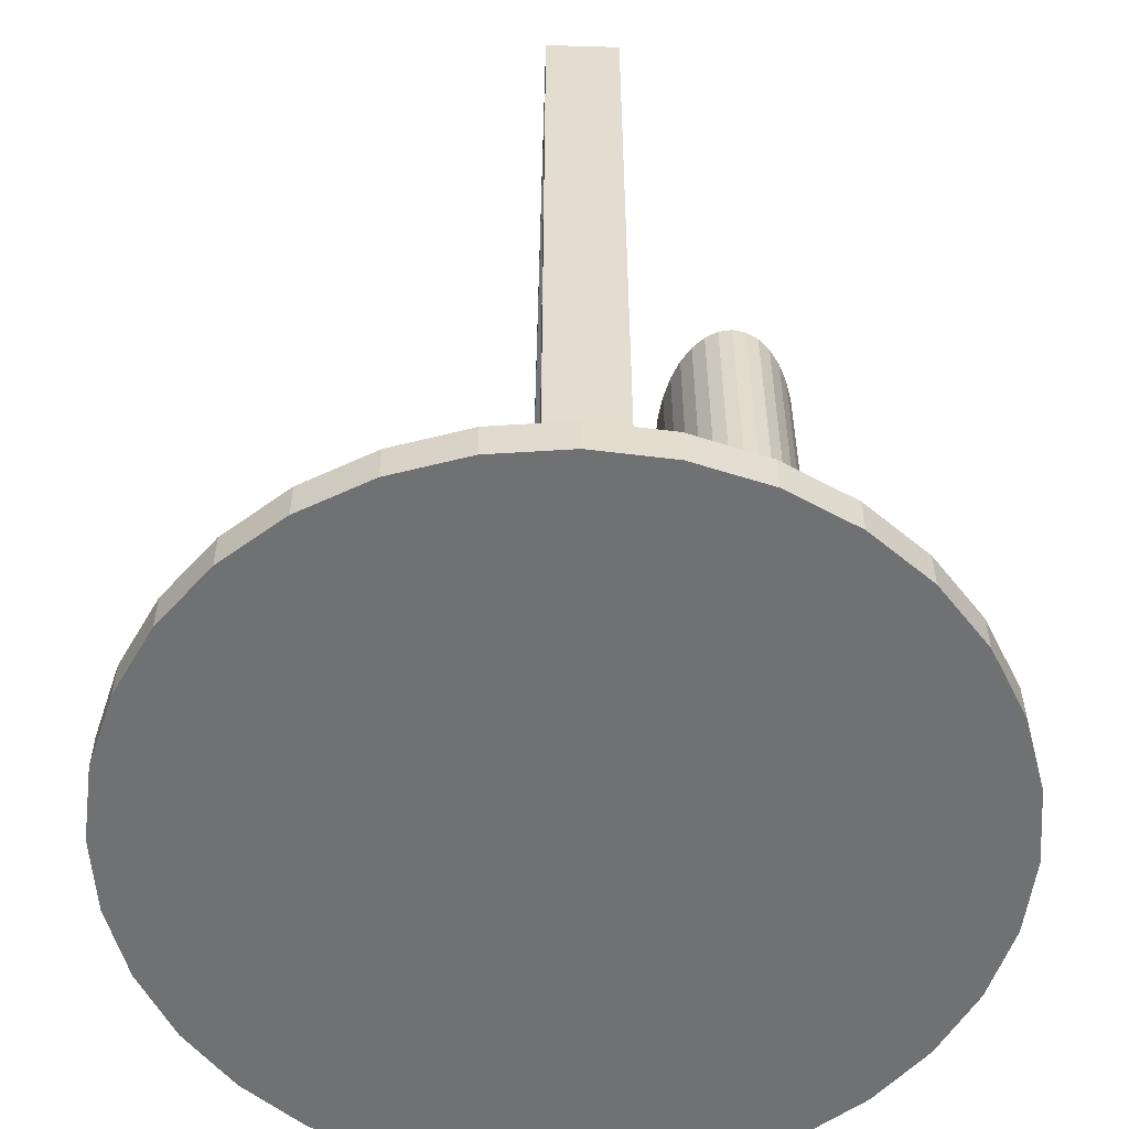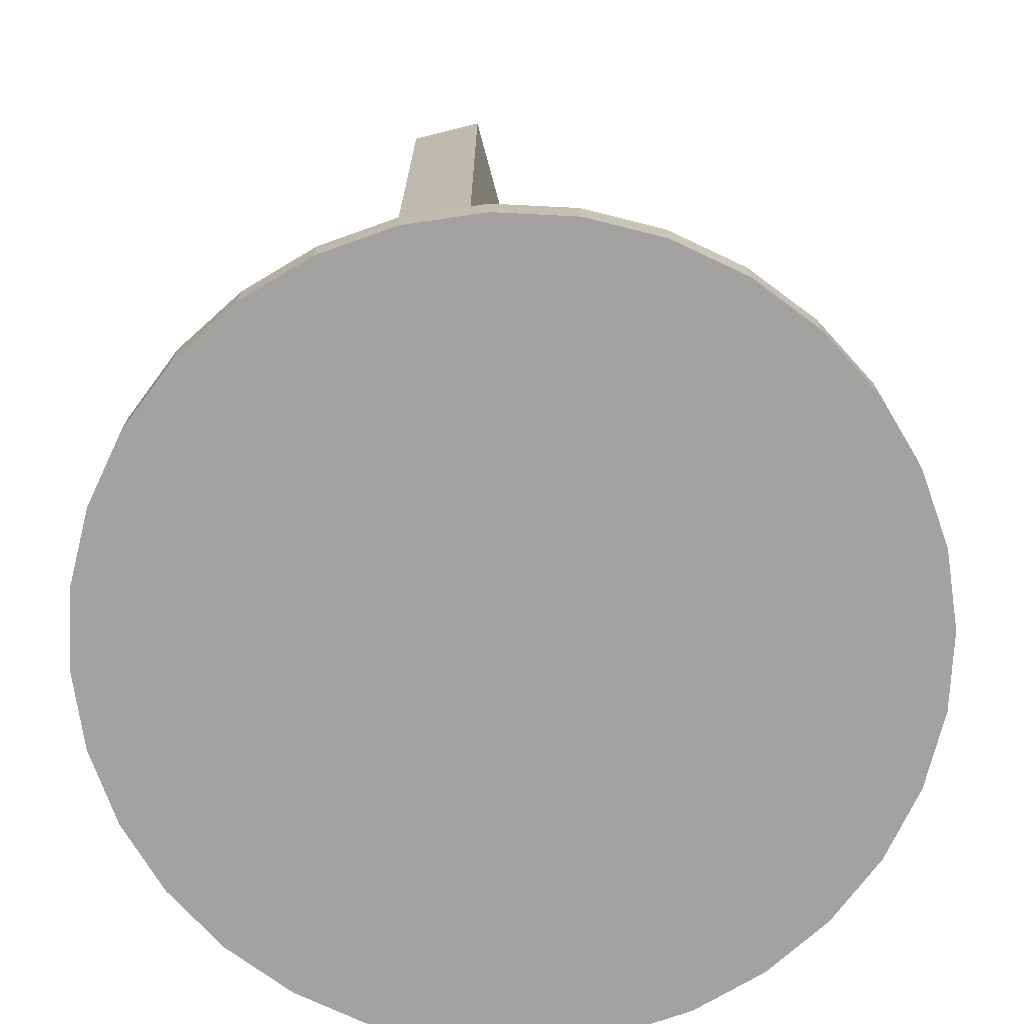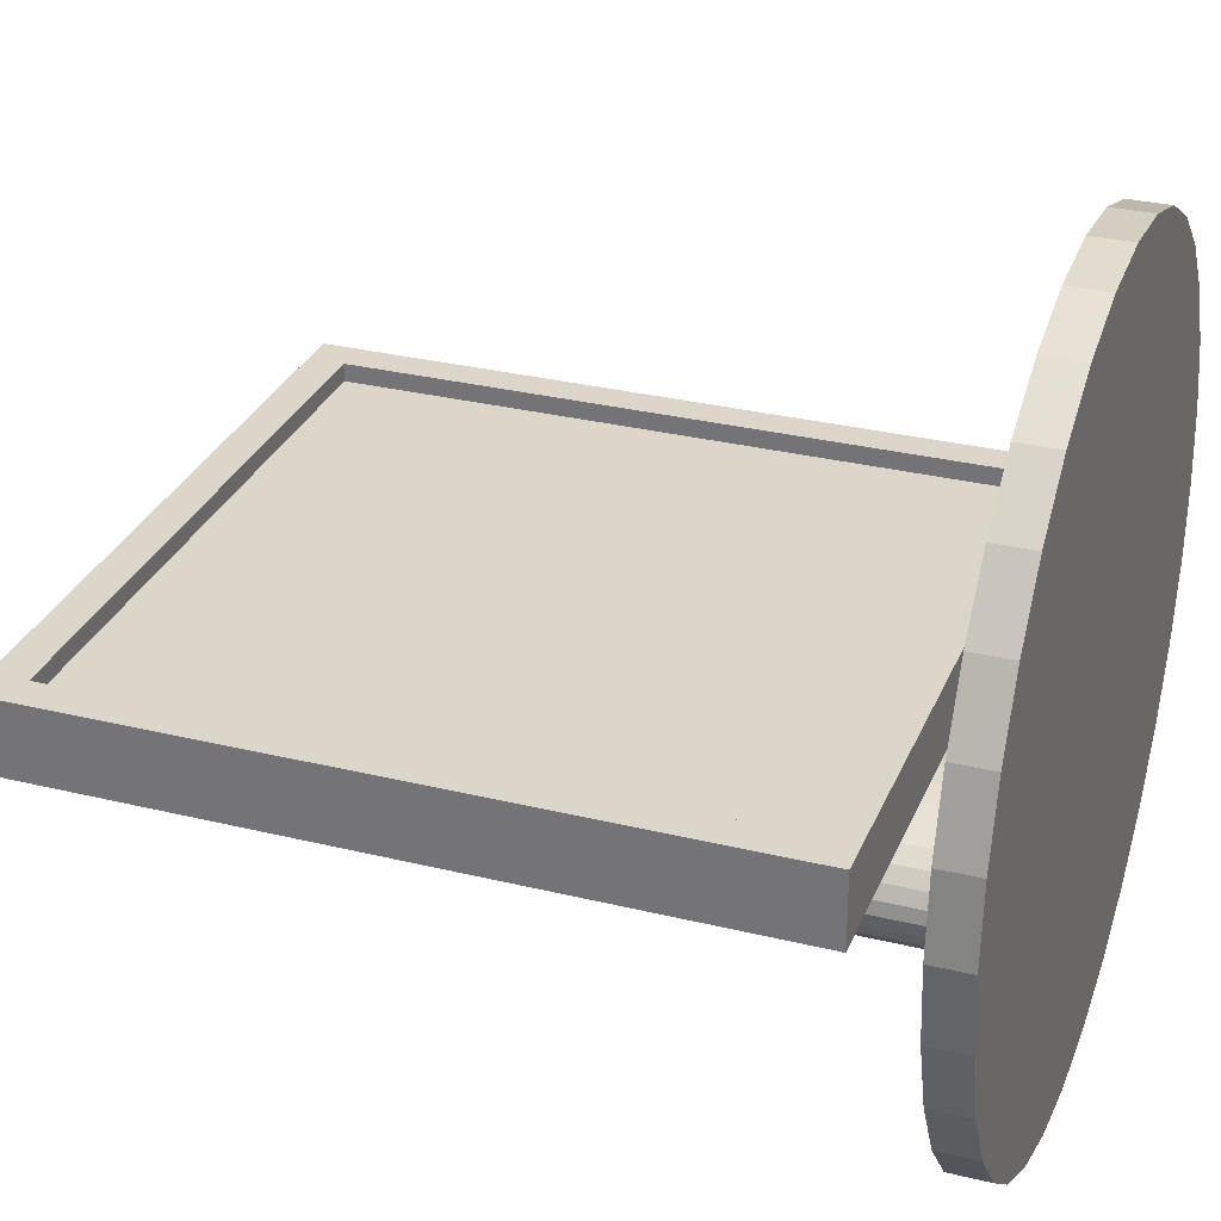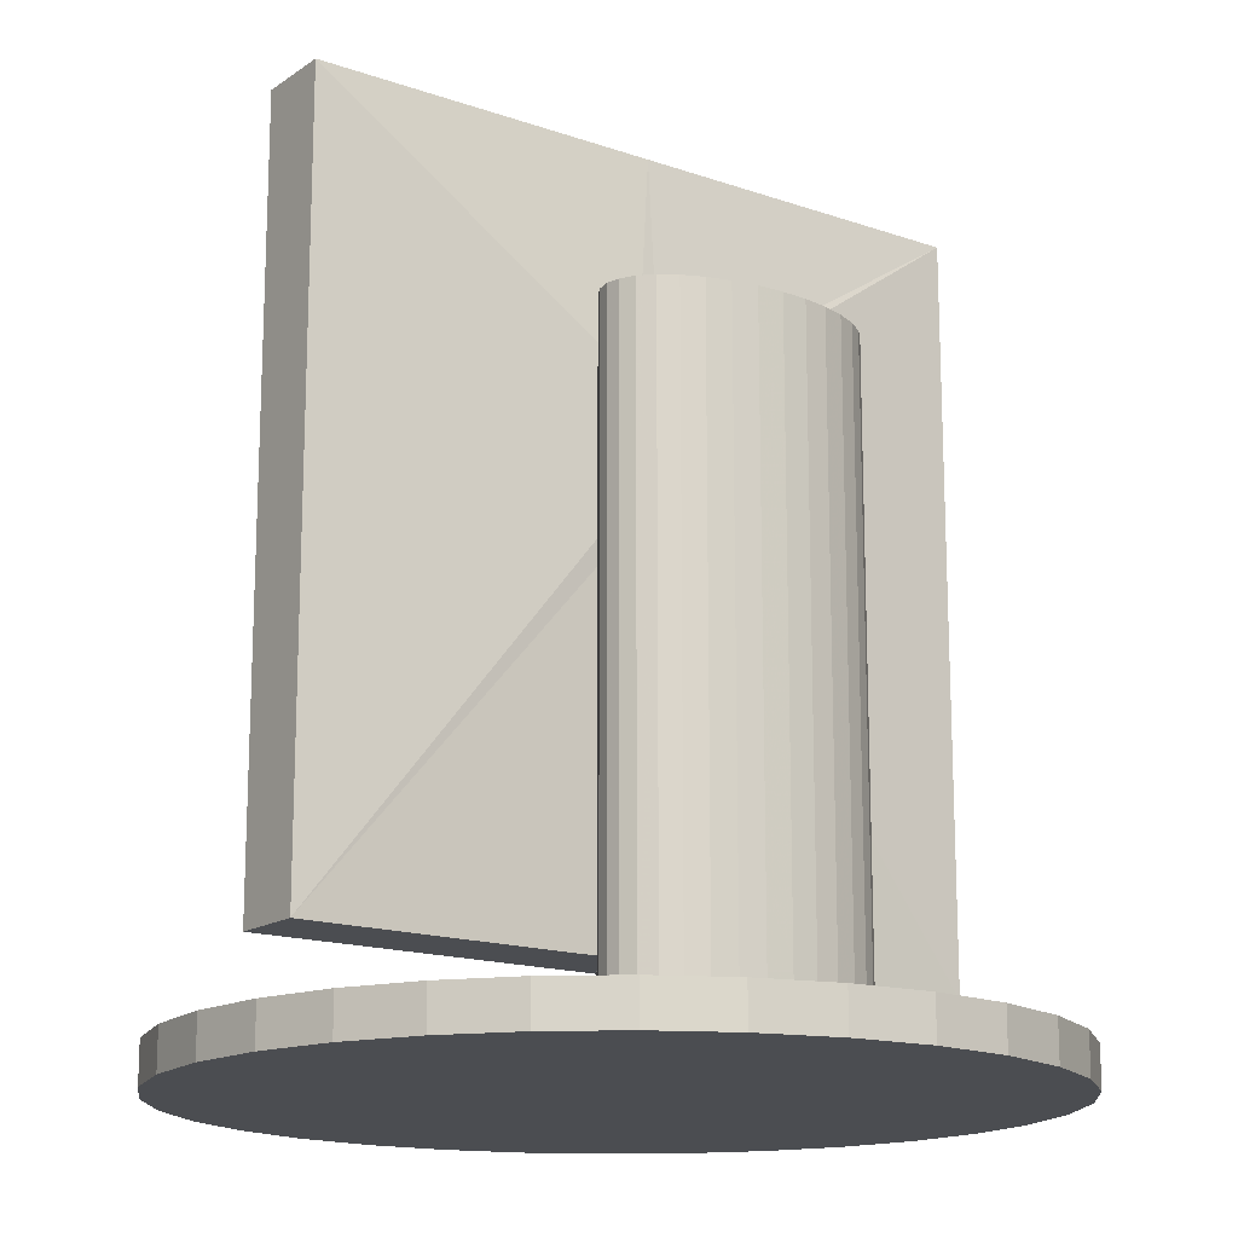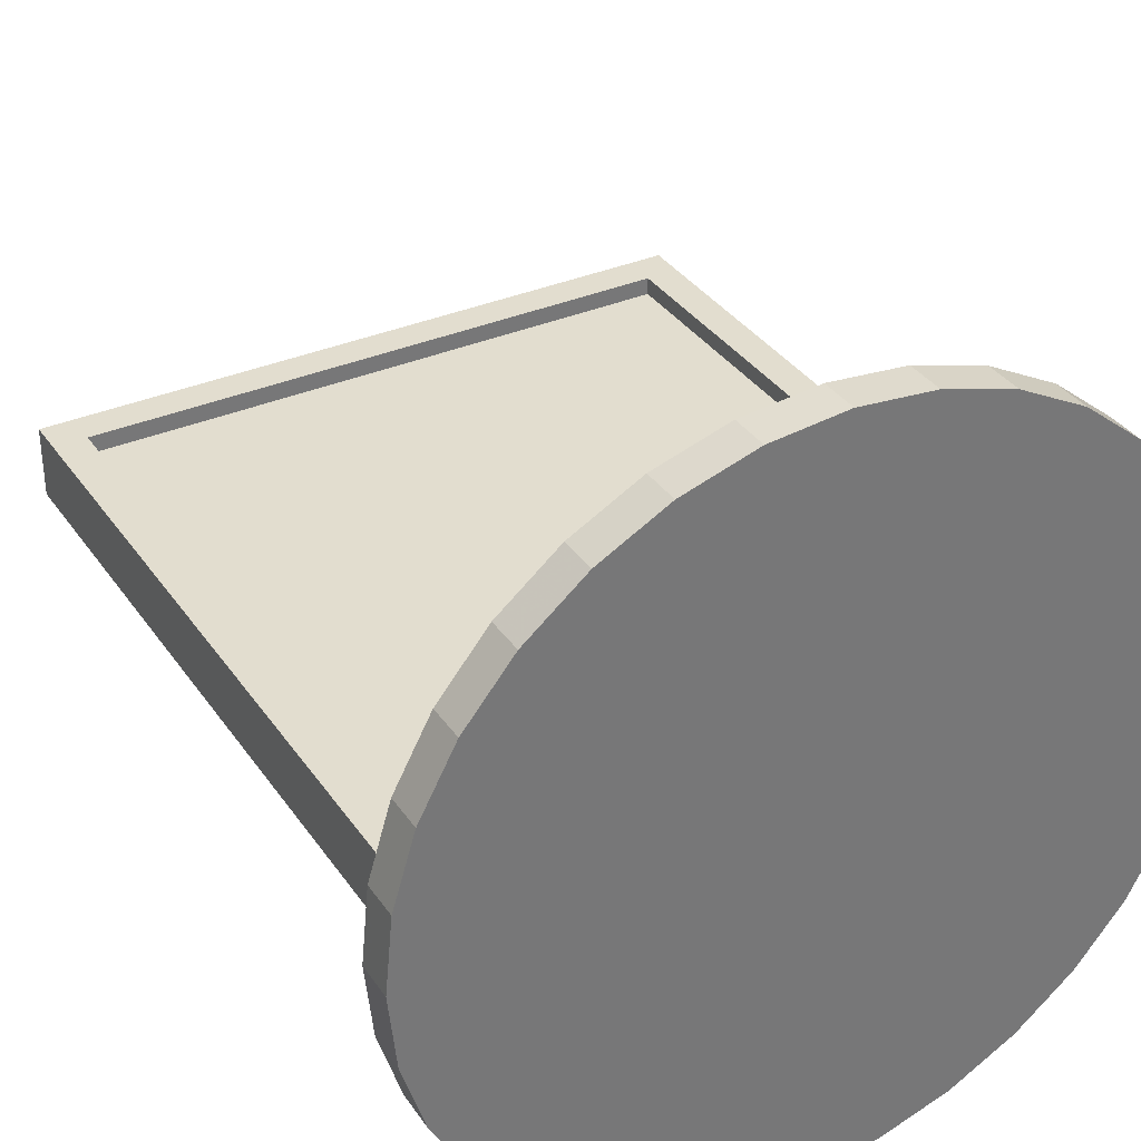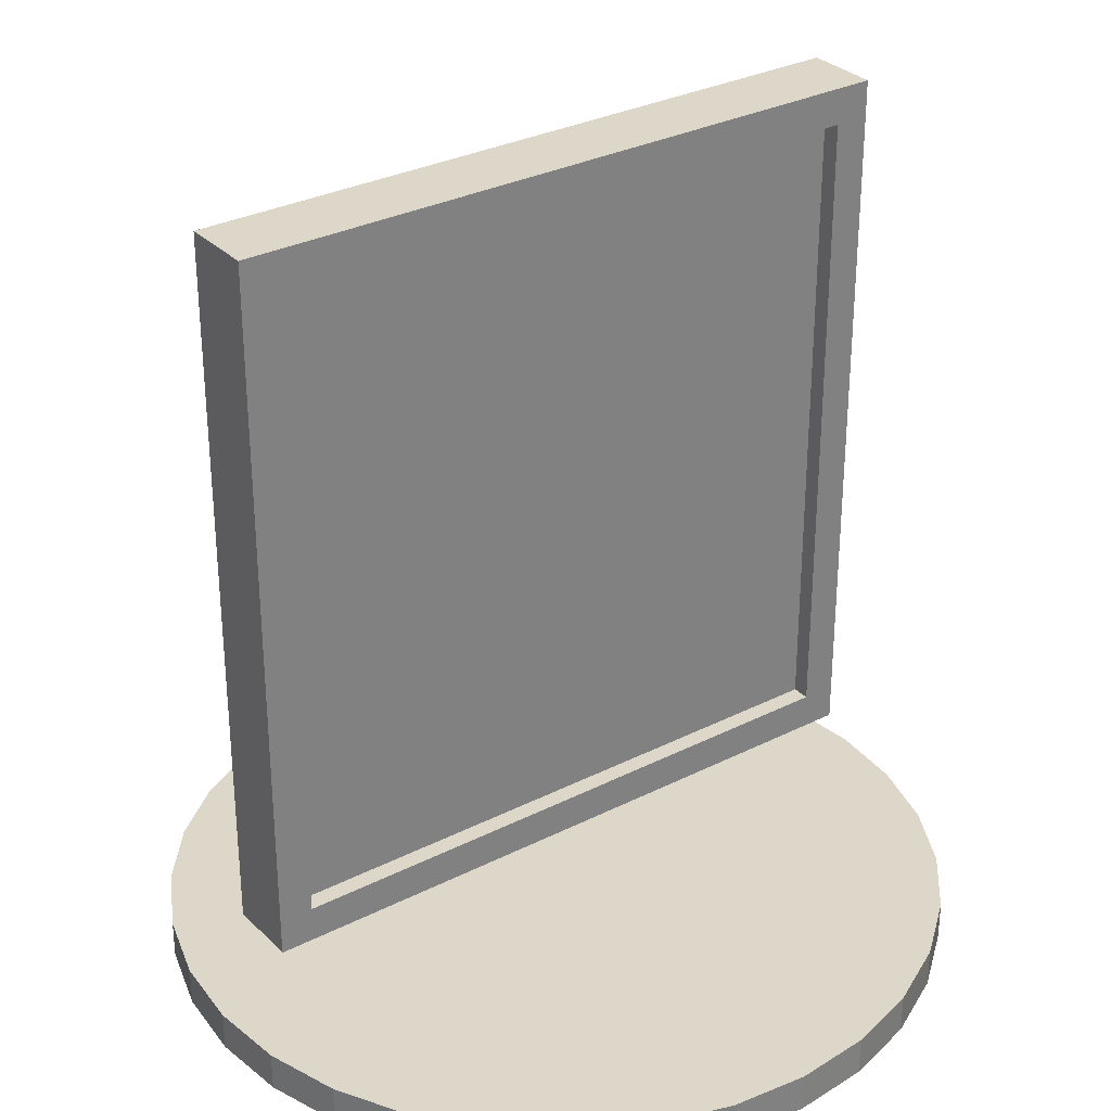
<metadata>
{"format":"obj","ext":"obj","renderer":"f3d","projection":"perspective","resolution":1024,"background":"white","views":[{"elev":-55.1,"azim":88.2,"up":"+Y"},{"elev":-72.7,"azim":104.0,"up":"+Y"},{"elev":30.0,"azim":-70.3,"up":"+Z"},{"elev":-16.0,"azim":144.1,"up":"+Y"},{"elev":34.9,"azim":-29.7,"up":"+Z"},{"elev":30.9,"azim":-36.0,"up":"+Y"}]}
</metadata>
<code>
o Cylinder_Cylinder.004
v 0 -0.1063 -0.1634
v 0 -0.09001 -0.1634
v 0.03188 -0.1063 -0.1602
v 0.03188 -0.09001 -0.1602
v 0.06252 -0.1063 -0.1509
v 0.06252 -0.09001 -0.1509
v 0.09077 -0.1063 -0.1358
v 0.09077 -0.09001 -0.1358
v 0.1155 -0.1063 -0.1155
v 0.1155 -0.09001 -0.1155
v 0.1358 -0.1063 -0.09077
v 0.1358 -0.09001 -0.09077
v 0.1509 -0.1063 -0.06252
v 0.1509 -0.09001 -0.06252
v 0.1602 -0.1063 -0.03188
v 0.1602 -0.09001 -0.03188
v 0.1634 -0.1063 -0
v 0.1634 -0.09001 -0
v 0.1602 -0.1063 0.03188
v 0.1602 -0.09001 0.03188
v 0.1509 -0.1063 0.06252
v 0.1509 -0.09001 0.06252
v 0.1358 -0.1063 0.09077
v 0.1358 -0.09001 0.09077
v 0.1155 -0.1063 0.1155
v 0.1155 -0.09001 0.1155
v 0.09077 -0.1063 0.1358
v 0.09077 -0.09001 0.1358
v 0.06252 -0.1063 0.1509
v 0.06252 -0.09001 0.1509
v 0.03188 -0.1063 0.1602
v 0.03188 -0.09001 0.1602
v -0 -0.1063 0.1634
v -0 -0.09001 0.1634
v -0.03188 -0.1063 0.1602
v -0.03188 -0.09001 0.1602
v -0.06252 -0.1063 0.1509
v -0.06252 -0.09001 0.1509
v -0.09077 -0.1063 0.1358
v -0.09077 -0.09001 0.1358
v -0.1155 -0.1063 0.1155
v -0.1155 -0.09001 0.1155
v -0.1358 -0.1063 0.09077
v -0.1358 -0.09001 0.09077
v -0.1509 -0.1063 0.06252
v -0.1509 -0.09001 0.06252
v -0.1602 -0.1063 0.03188
v -0.1602 -0.09001 0.03188
v -0.1634 -0.1063 -0
v -0.1634 -0.09001 -0
v -0.1602 -0.1063 -0.03188
v -0.1602 -0.09001 -0.03188
v -0.1509 -0.1063 -0.06252
v -0.1509 -0.09001 -0.06252
v -0.1358 -0.1063 -0.09077
v -0.1358 -0.09001 -0.09077
v -0.1155 -0.1063 -0.1155
v -0.1155 -0.09001 -0.1155
v -0.09077 -0.1063 -0.1358
v -0.09077 -0.09001 -0.1358
v -0.06252 -0.1063 -0.1509
v -0.06252 -0.09001 -0.1509
v -0.03188 -0.1063 -0.1602
v -0.03188 -0.09001 -0.1602
v 0.01041 -0.09001 -0.09503
v 0 -0.09001 -0.09559
v 0.02042 -0.09001 -0.0934
v 0.02964 -0.09001 -0.09074
v 0.03773 -0.09001 -0.08716
v 0.04436 -0.09001 -0.0828
v 0.04929 -0.09001 -0.07783
v 0.05233 -0.09001 -0.07243
v 0.05335 -0.09001 -0.06682
v 0.05233 -0.09001 -0.06121
v 0.04929 -0.09001 -0.05581
v 0.04436 -0.09001 -0.05084
v 0.03773 -0.09001 -0.04648
v 0.02964 -0.09001 -0.0429
v 0.02042 -0.09001 -0.04025
v 0.01041 -0.09001 -0.03861
v -0 -0.09001 -0.03806
v -0.01041 -0.09001 -0.03861
v -0.02042 -0.09001 -0.04025
v -0.02964 -0.09001 -0.0429
v -0.03773 -0.09001 -0.04648
v -0.04436 -0.09001 -0.05084
v -0.04929 -0.09001 -0.05581
v -0.05233 -0.09001 -0.06121
v -0.05335 -0.09001 -0.06682
v -0.05233 -0.09001 -0.07243
v -0.04929 -0.09001 -0.07783
v -0.04436 -0.09001 -0.0828
v -0.03773 -0.09001 -0.08716
v -0.02964 -0.09001 -0.09074
v -0.02042 -0.09001 -0.0934
v -0.01041 -0.09001 -0.09503
v 0.01041 0.1054 -0.09503
v 0 0.1054 -0.09559
v 0.02042 0.1054 -0.0934
v 0.02964 0.1054 -0.09074
v 0.03773 0.1054 -0.08716
v 0.04436 0.1054 -0.0828
v 0.04929 0.1054 -0.07783
v 0.05233 0.1054 -0.07243
v 0.05335 0.1054 -0.06682
v 0.05233 0.1054 -0.06121
v 0.04929 0.1054 -0.05581
v 0.04436 0.1054 -0.05084
v 0.03773 0.1054 -0.04648
v 0.02964 0.1054 -0.0429
v 0.02042 0.1054 -0.04025
v 0.01041 0.1054 -0.03861
v -0 0.1054 -0.03806
v -0.01041 0.1054 -0.03861
v -0.02042 0.1054 -0.04025
v -0.02964 0.1054 -0.0429
v -0.03773 0.1054 -0.04648
v -0.04436 0.1054 -0.05084
v -0.04929 0.1054 -0.05581
v -0.05233 0.1054 -0.06121
v -0.05335 0.1054 -0.06682
v -0.05233 0.1054 -0.07243
v -0.04929 0.1054 -0.07783
v -0.04436 0.1054 -0.0828
v -0.03773 0.1054 -0.08716
v -0.02964 0.1054 -0.09074
v -0.02042 0.1054 -0.0934
v -0.01041 0.1054 -0.09503
v 0.01041 0.1454 -0.09503
v 0 0.1454 -0.09559
v 0.02042 0.1454 -0.0934
v 0.02964 0.1454 -0.09074
v 0.03773 0.1454 -0.08716
v 0.04436 0.1454 -0.0828
v 0.04929 0.1454 -0.07783
v 0.05233 0.1454 -0.07243
v 0.05335 0.1454 -0.06682
v 0.05233 0.1454 -0.06121
v 0.04929 0.1454 -0.05581
v 0.04436 0.1454 -0.05084
v 0.03773 0.1454 -0.04648
v 0.02964 0.1454 -0.0429
v 0.02042 0.1454 -0.04025
v 0.01041 0.1454 -0.03861
v -0 0.1454 -0.03806
v -0.01041 0.1454 -0.03861
v -0.02042 0.1454 -0.04025
v -0.02964 0.1454 -0.0429
v -0.03773 0.1454 -0.04648
v -0.04436 0.1454 -0.05084
v -0.04929 0.1454 -0.05581
v -0.05233 0.1454 -0.06121
v -0.05335 0.1454 -0.06682
v -0.05233 0.1454 -0.07243
v -0.04929 0.1454 -0.07783
v -0.04436 0.1454 -0.0828
v -0.03773 0.1454 -0.08716
v -0.02964 0.1454 -0.09074
v -0.02042 0.1454 -0.0934
v -0.01041 0.1454 -0.09503
v 0.01041 0.1594 -0.09503
v 0 0.1594 -0.09559
v 0.02042 0.1594 -0.0934
v 0.02964 0.1594 -0.09074
v 0.03773 0.1594 -0.08716
v 0.04436 0.1594 -0.0828
v 0.04929 0.1594 -0.07783
v 0.05233 0.1594 -0.07243
v 0.05335 0.1594 -0.06682
v 0.05233 0.1594 -0.06121
v 0.04929 0.1594 -0.05581
v 0.04436 0.1594 -0.05084
v 0.03773 0.1594 -0.04648
v 0.02964 0.1594 -0.0429
v 0.02042 0.1594 -0.04025
v 0.01041 0.1594 -0.03861
v -0 0.1594 -0.03806
v -0.01041 0.1594 -0.03861
v -0.02042 0.1594 -0.04025
v -0.02964 0.1594 -0.0429
v -0.03773 0.1594 -0.04648
v -0.04436 0.1594 -0.05084
v -0.04929 0.1594 -0.05581
v -0.05233 0.1594 -0.06121
v -0.05335 0.1594 -0.06682
v -0.05233 0.1594 -0.07243
v -0.04929 0.1594 -0.07783
v -0.04436 0.1594 -0.0828
v -0.03773 0.1594 -0.08716
v -0.02964 0.1594 -0.09074
v -0.02042 0.1594 -0.0934
v -0.01041 0.1594 -0.09503
v 0.01041 0.1054 -0.02554
v -0 0.1054 -0.02499
v -0.01041 0.1054 -0.02554
v 0.01041 0.1454 -0.02554
v -0 0.1454 -0.02499
v -0.01041 0.1454 -0.02554
v 0.1414 -0.06093 -0.01818
v 0 -0.06093 -0.01818
v -0.1414 -0.06093 -0.01818
v 0.1414 0.2368 -0.01818
v -0 0.2368 -0.01818
v -0.1414 0.2368 -0.01818
v 0.1414 -0.06093 0.00538
v 0 -0.06093 0.00538
v -0.1414 -0.06093 0.00538
v 0.1414 0.2368 0.00538
v -0 0.2368 0.00538
v -0.1414 0.2368 0.00538
v 0.1414 -0.06093 0.01215
v 0 -0.06093 0.01215
v -0.1414 -0.06093 0.01215
v 0.1414 0.2368 0.01215
v -0 0.2368 0.01215
v -0.1414 0.2368 0.01215
v 0.1271 -0.0459 0.01215
v 0 -0.0459 0.01215
v -0.1271 -0.0459 0.01215
v 0.1271 0.2218 0.01215
v -0 0.2218 0.01215
v -0.1271 0.2218 0.01215
v 0.1271 -0.0459 0.004559
v 0 -0.0459 0.004559
v -0.1271 -0.0459 0.004559
v 0.1271 0.2218 0.004559
v -0 0.2218 0.004559
v -0.1271 0.2218 0.004559
f 1 2 4 3
f 3 4 6 5
f 5 6 8 7
f 7 8 10 9
f 9 10 12 11
f 11 12 14 13
f 13 14 16 15
f 15 16 18 17
f 17 18 20 19
f 19 20 22 21
f 21 22 24 23
f 23 24 26 25
f 25 26 28 27
f 27 28 30 29
f 29 30 32 31
f 31 32 34 33
f 33 34 36 35
f 35 36 38 37
f 37 38 40 39
f 39 40 42 41
f 41 42 44 43
f 43 44 46 45
f 45 46 48 47
f 47 48 50 49
f 49 50 52 51
f 51 52 54 53
f 53 54 56 55
f 55 56 58 57
f 57 58 60 59
f 59 60 62 61
f 94 93 125 126
f 63 64 2 1
f 61 62 64 63
f 1 3 5 7 9 11 13 15 17 19 21 23 25 27 29 31 33 35 37 39 41 43 45 47 49 51 53 55 57 59 61 63
f 66 65 4 2
f 65 67 6 4
f 67 68 8 6
f 68 69 10 8
f 69 70 12 10
f 70 71 14 12
f 71 72 16 14
f 72 73 18 16
f 73 74 20 18
f 74 75 22 20
f 75 76 24 22
f 76 77 26 24
f 77 78 28 26
f 78 79 30 28
f 79 80 32 30
f 80 81 34 32
f 81 82 36 34
f 82 83 38 36
f 83 84 40 38
f 84 85 42 40
f 85 86 44 42
f 86 87 46 44
f 87 88 48 46
f 88 89 50 48
f 89 90 52 50
f 90 91 54 52
f 91 92 56 54
f 92 93 58 56
f 93 94 60 58
f 94 95 62 60
f 95 96 64 62
f 96 66 2 64
f 126 125 157 158
f 90 89 121 122
f 86 85 117 118
f 82 81 113 114
f 74 73 105 106
f 70 69 101 102
f 65 66 98 97
f 78 77 109 110
f 95 94 126 127
f 91 90 122 123
f 87 86 118 119
f 83 82 114 115
f 79 78 110 111
f 75 74 106 107
f 71 70 102 103
f 67 65 97 99
f 96 95 127 128
f 92 91 123 124
f 88 87 119 120
f 84 83 115 116
f 80 79 111 112
f 76 75 107 108
f 72 71 103 104
f 68 67 99 100
f 66 96 128 98
f 93 92 124 125
f 89 88 120 121
f 85 84 116 117
f 69 68 100 101
f 81 80 112 113
f 77 76 108 109
f 73 72 104 105
f 158 157 189 190
f 122 121 153 154
f 118 117 149 150
f 114 113 194 195
f 102 101 133 134
f 97 98 130 129
f 110 109 141 142
f 106 105 137 138
f 127 126 158 159
f 123 122 154 155
f 119 118 150 151
f 115 114 146 147
f 107 106 138 139
f 103 102 134 135
f 99 97 129 131
f 111 110 142 143
f 128 127 159 160
f 124 123 155 156
f 120 119 151 152
f 116 115 147 148
f 112 111 143 144
f 108 107 139 140
f 104 103 135 136
f 100 99 131 132
f 98 128 160 130
f 125 124 156 157
f 121 120 152 153
f 117 116 148 149
f 146 114 195 198
f 109 108 140 141
f 105 104 136 137
f 101 100 132 133
f 161 162 192 191 190 189 188 187 186 185 184 183 182 181 180 179 178 177 176 175 174 173 172 171 170 169 168 167 166 165 164 163
f 154 153 185 186
f 150 149 181 182
f 146 145 177 178
f 129 130 162 161
f 142 141 173 174
f 138 137 169 170
f 134 133 165 166
f 159 158 190 191
f 155 154 186 187
f 151 150 182 183
f 147 146 178 179
f 135 134 166 167
f 131 129 161 163
f 143 142 174 175
f 139 138 170 171
f 160 159 191 192
f 156 155 187 188
f 152 151 183 184
f 148 147 179 180
f 140 139 171 172
f 136 135 167 168
f 132 131 163 164
f 144 143 175 176
f 130 160 192 162
f 157 156 188 189
f 153 152 184 185
f 149 148 180 181
f 145 144 176 177
f 141 140 172 173
f 137 136 168 169
f 133 132 164 165
f 195 194 200 201
f 193 196 202 199
f 145 146 198 197
f 113 112 193 194
f 112 144 196 193
f 144 145 197 196
f 203 204 210 209
f 204 201 207 210
f 194 193 199 200
f 198 195 201 204
f 197 198 204 203
f 196 197 203 202
f 205 208 214 211
f 208 209 215 214
f 202 203 209 208
f 199 202 208 205
f 201 200 206 207
f 200 199 205 206
f 215 216 222 221
f 216 213 219 222
f 207 206 212 213
f 206 205 211 212
f 210 207 213 216
f 209 210 216 215
f 217 220 226 223
f 220 221 227 226
f 214 215 221 220
f 211 214 220 217
f 213 212 218 219
f 212 211 217 218
f 225 224 227 228
f 224 223 226 227
f 219 218 224 225
f 218 217 223 224
f 222 219 225 228
f 221 222 228 227

</code>
